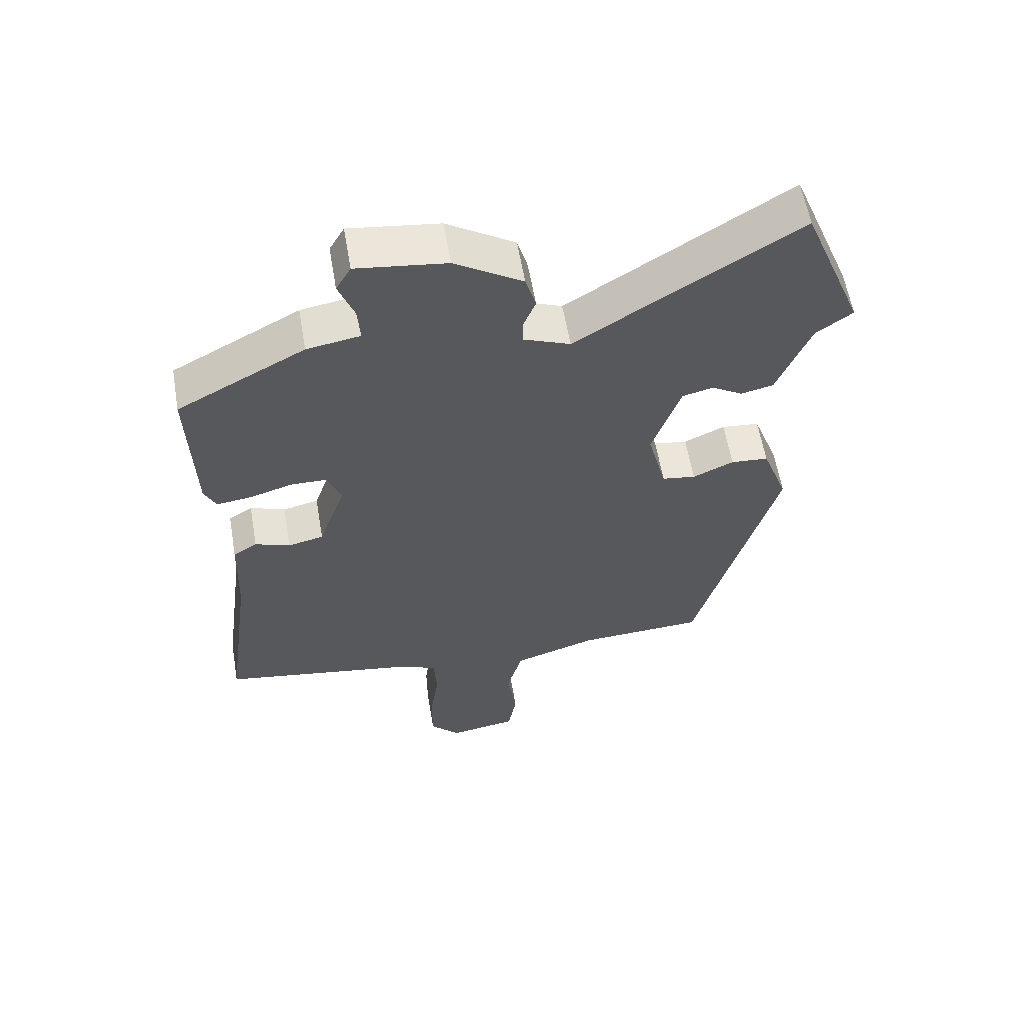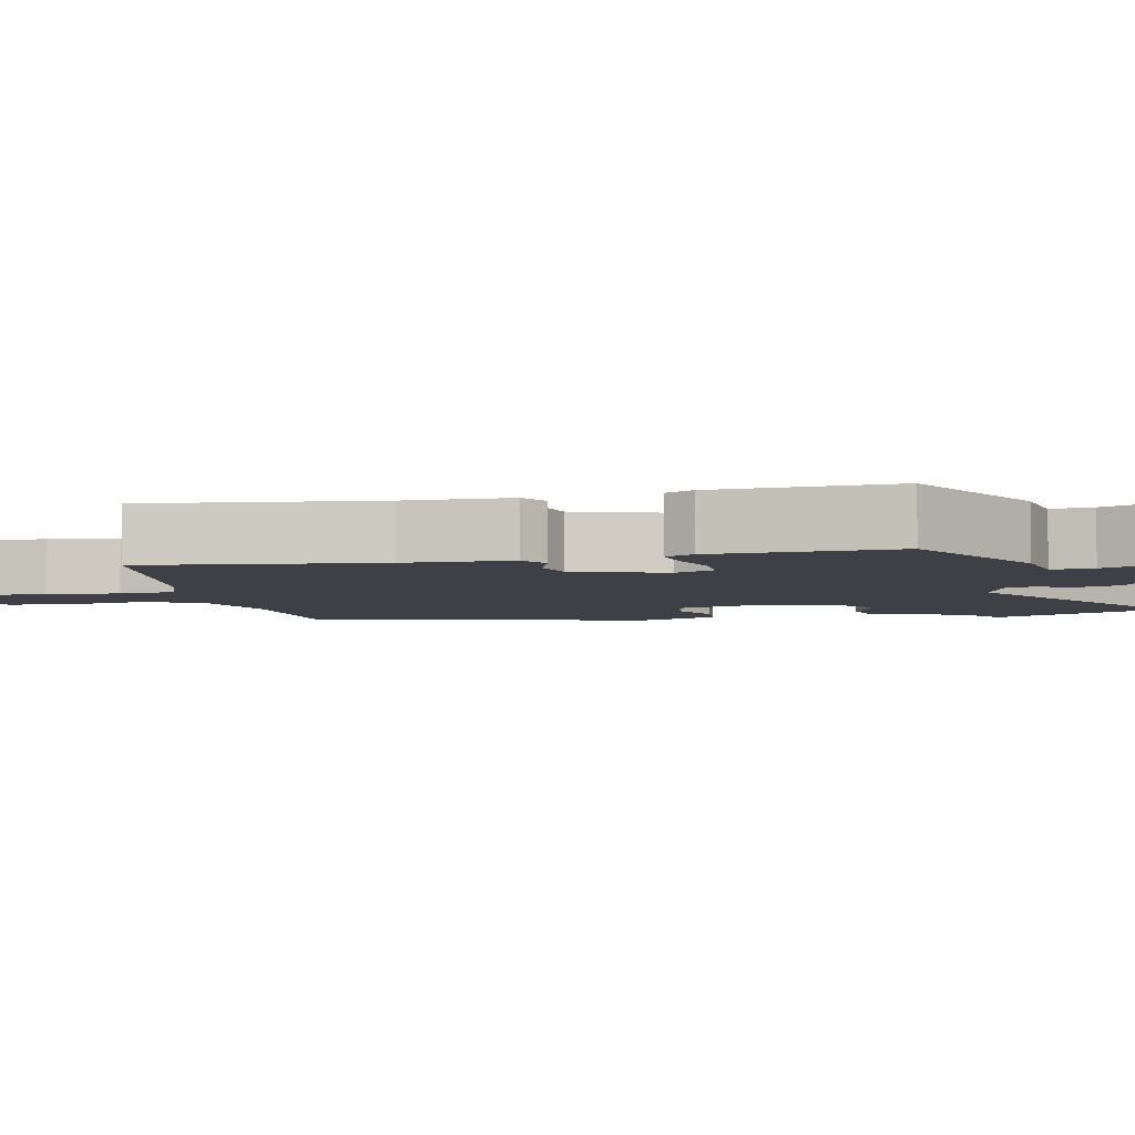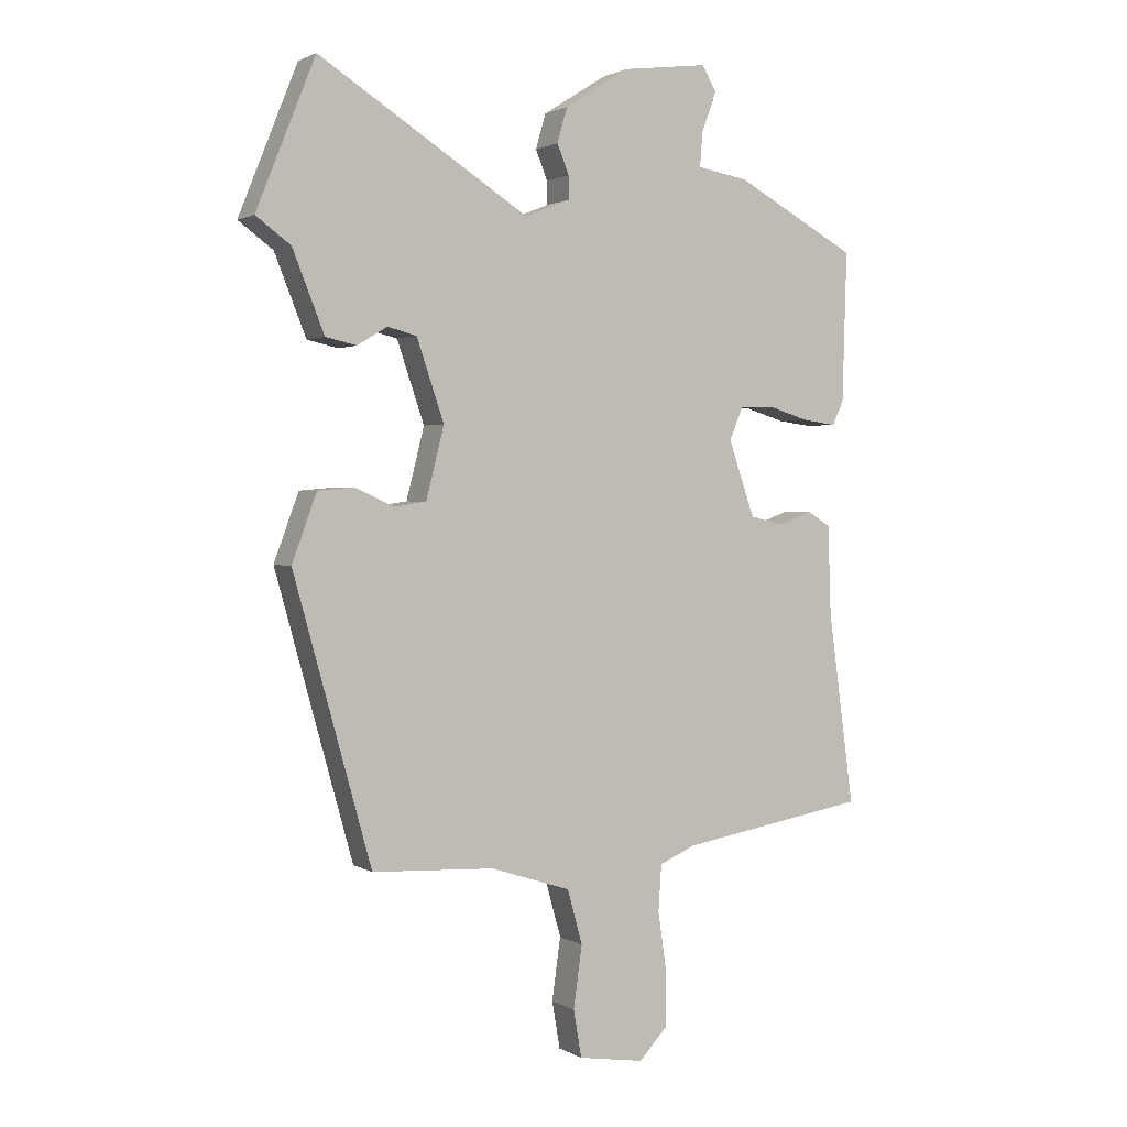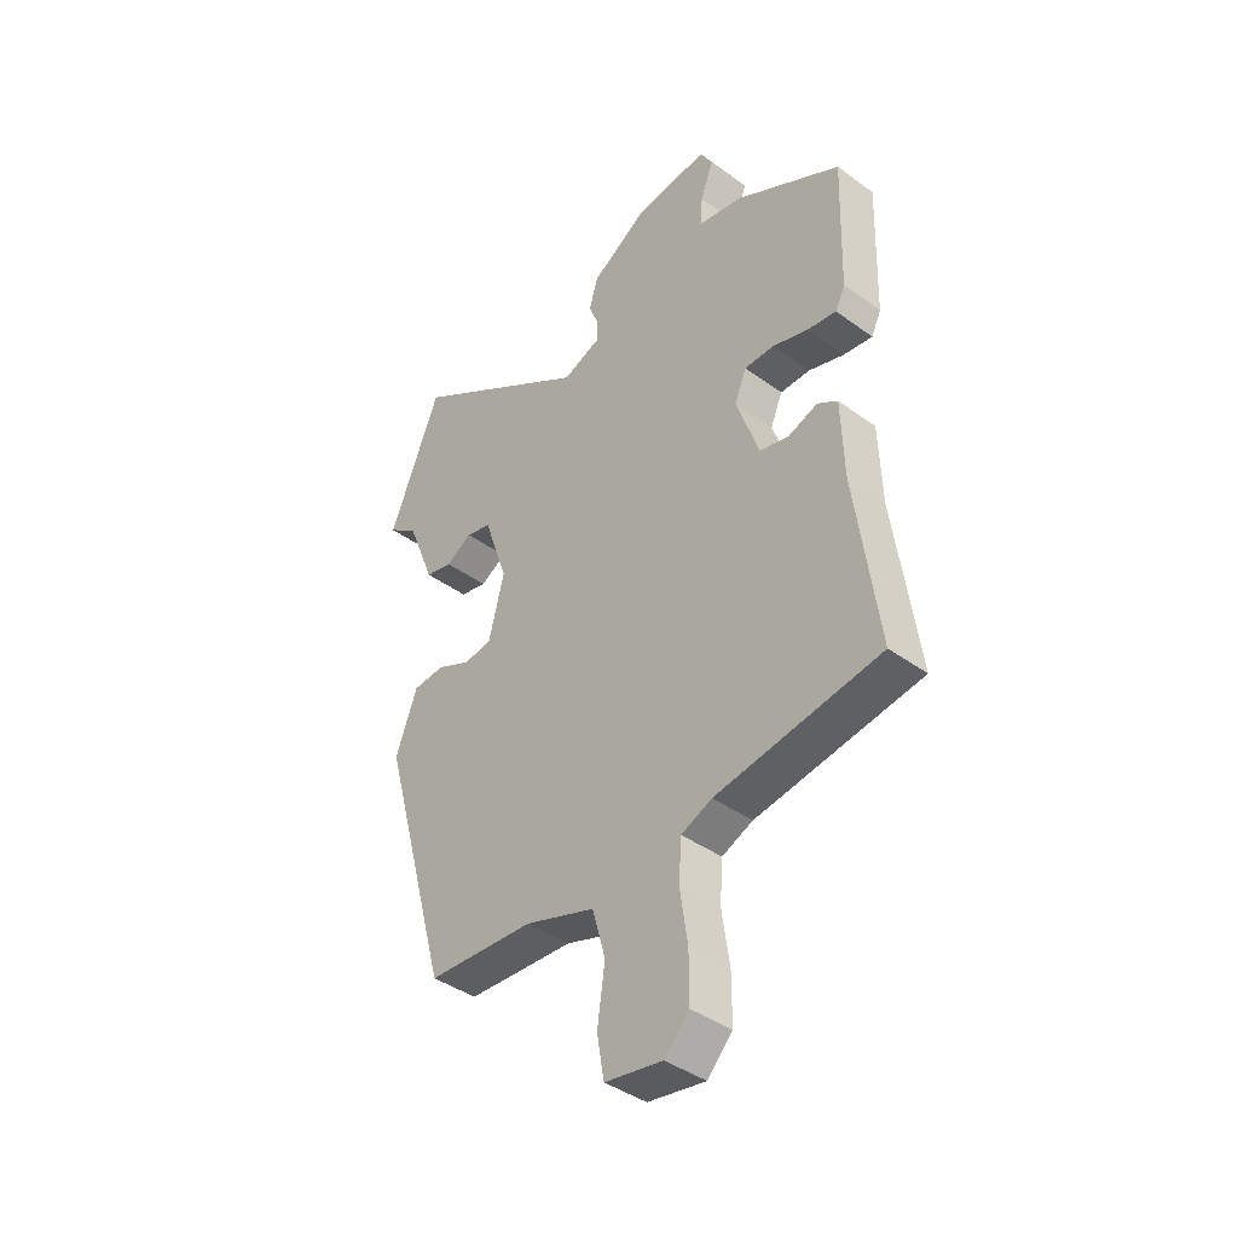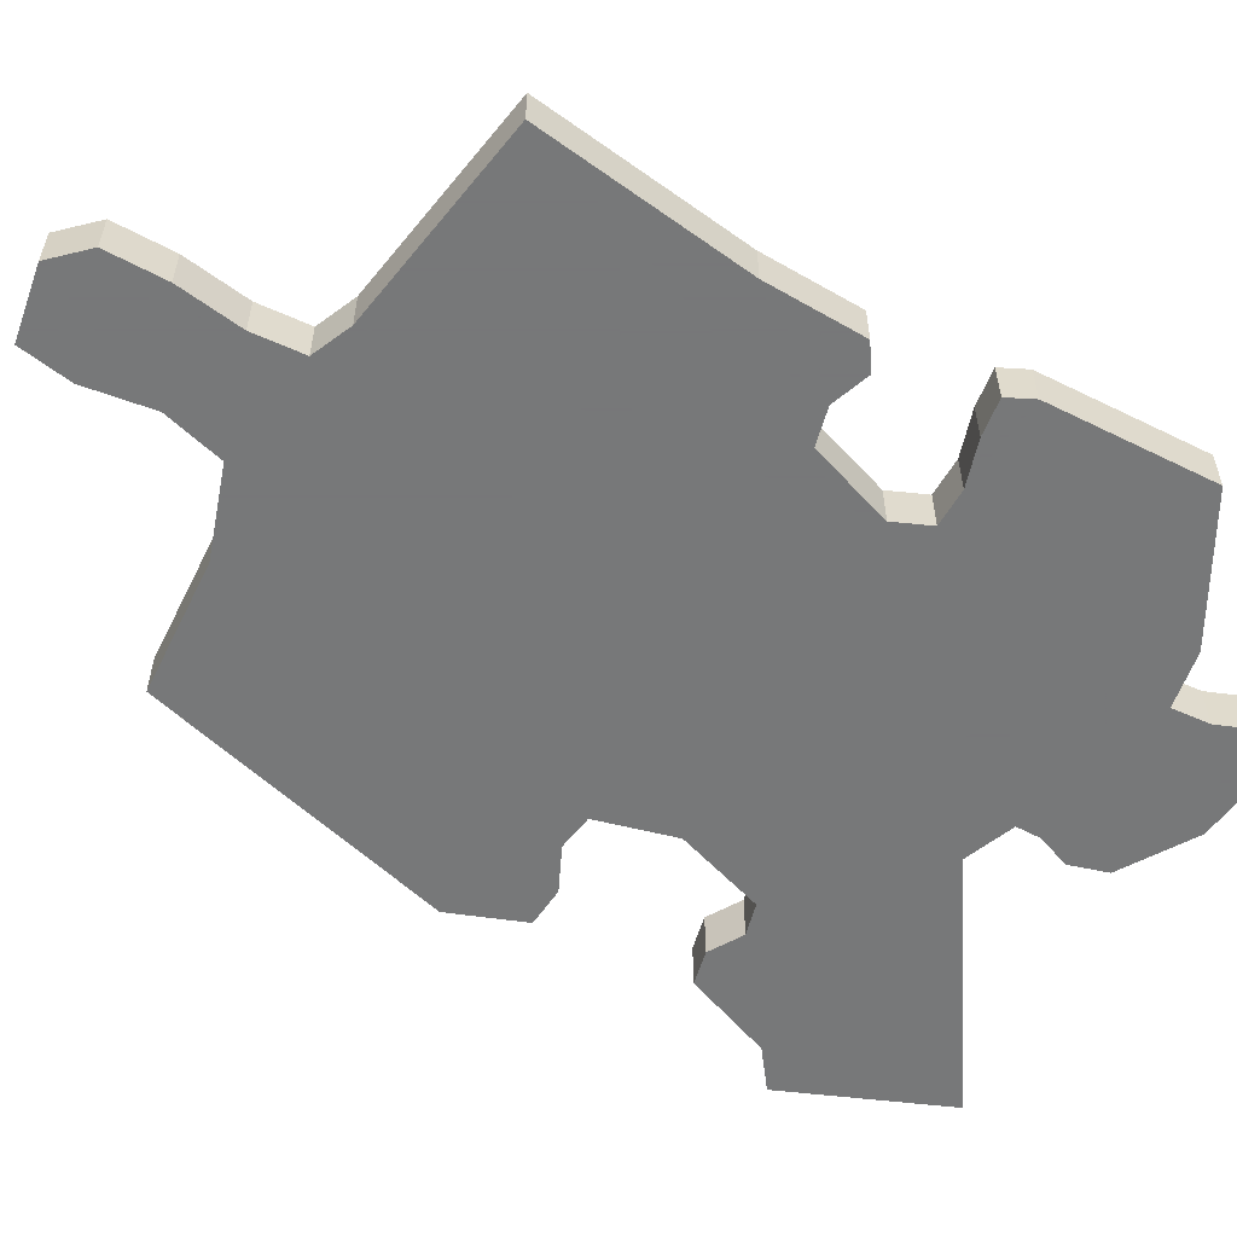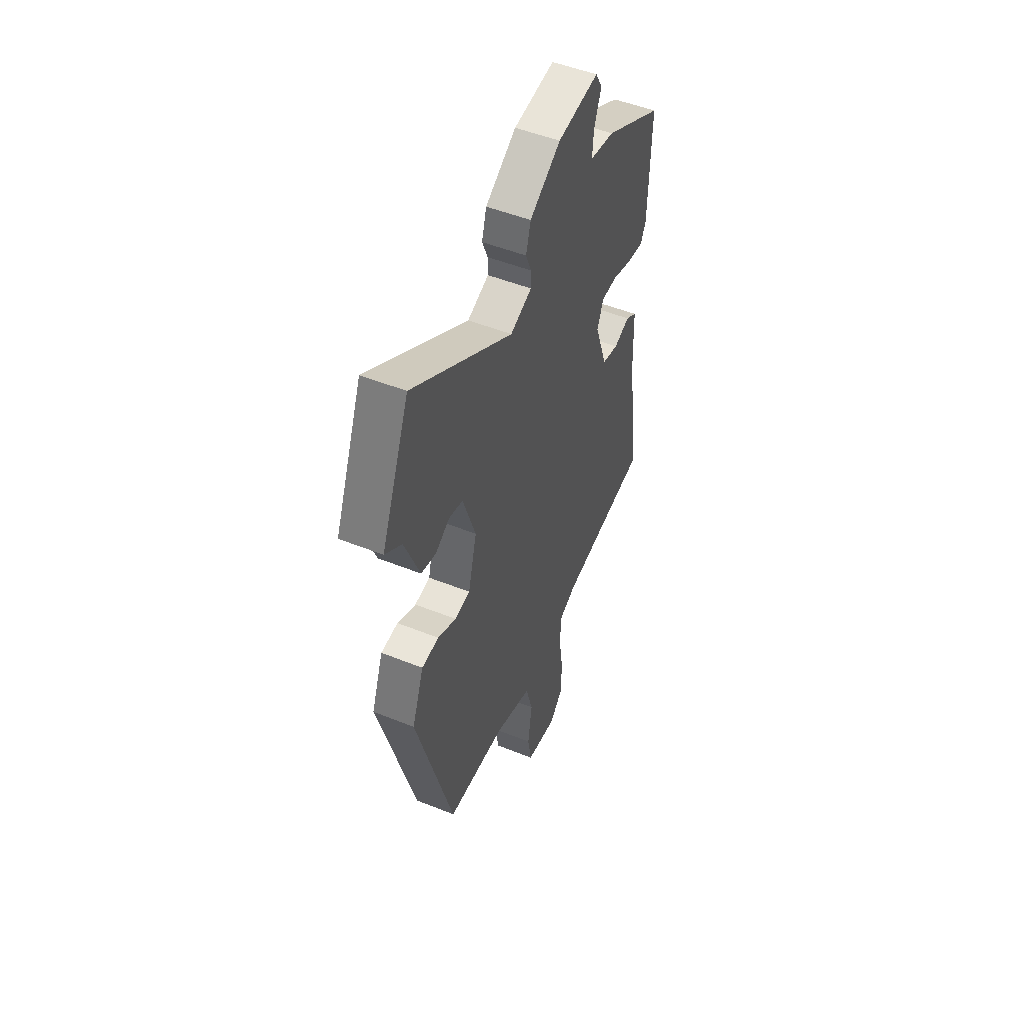
<metadata>
{"format":"obj","ext":"obj","renderer":"f3d","projection":"perspective","resolution":1024,"background":"white","views":[{"elev":59.5,"azim":-9.7,"up":"+Z"},{"elev":-5.2,"azim":-76.9,"up":"+Y"},{"elev":1.7,"azim":151.6,"up":"+Z"},{"elev":-40.6,"azim":-131.7,"up":"+Z"},{"elev":-57.3,"azim":-118.9,"up":"+Y"},{"elev":50.7,"azim":113.7,"up":"+Z"}]}
</metadata>
<code>
v -0.509 0.07 -0.455
v -0.467 0.07 -0.147
v -0.462 0.07 -0.004
v -0.425 0.07 0.019
v -0.371 0.07 -0.001
v -0.316 0.07 0.012
v -0.274 0.07 0.133
v -0.296 0.07 0.186
v -0.351 0.07 0.187
v -0.417 0.07 0.167
v -0.471 0.07 0.16
v -0.489 0.07 0.198
v -0.496 0.07 0.439
v -0.299 0.07 0.545
v -0.217 0.07 0.559
v -0.221 0.07 0.614
v -0.245 0.07 0.678
v -0.222 0.07 0.718
v -0.084 0.07 0.7
v 0.02 0.07 0.634
v 0.036 0.07 0.578
v 0.017 0.07 0.531
v 0.017 0.07 0.494
v 0.089 0.07 0.465
v 0.428 0.07 0.679
v 0.523 0.07 0.443
v 0.467 0.07 0.402
v 0.416 0.07 0.274
v 0.366 0.07 0.263
v 0.318 0.07 0.292
v 0.271 0.07 0.28
v 0.227 0.07 0.151
v 0.256 0.07 0.037
v 0.308 0.07 0.029
v 0.371 0.07 0.058
v 0.429 0.07 0.053
v 0.469 0.07 -0.055
v 0.344 0.07 -0.505
v 0.147 0.07 -0.515
v 0.018 0.07 -0.557
v -0.006 0.07 -0.644
v 0.008 0.07 -0.743
v -0.005 0.07 -0.819
v -0.111 0.07 -0.836
v -0.157 0.07 -0.787
v -0.157 0.07 -0.7
v -0.143 0.07 -0.605
v -0.148 0.07 -0.531
v -0.205 0.07 -0.506
v -0.509 0 -0.455
v -0.467 0 -0.147
v -0.462 0 -0.004
v -0.425 0 0.019
v -0.371 0 -0.001
v -0.316 0 0.012
v -0.274 0 0.133
v -0.296 0 0.186
v -0.351 0 0.187
v -0.417 0 0.167
v -0.471 0 0.16
v -0.489 0 0.198
v -0.496 0 0.439
v -0.299 0 0.545
v -0.217 0 0.559
v -0.221 0 0.614
v -0.245 0 0.678
v -0.222 0 0.718
v -0.084 0 0.7
v 0.02 0 0.634
v 0.036 0 0.578
v 0.017 0 0.531
v 0.017 0 0.494
v 0.089 0 0.465
v 0.428 0 0.679
v 0.523 0 0.443
v 0.467 0 0.402
v 0.416 0 0.274
v 0.366 0 0.263
v 0.318 0 0.292
v 0.271 0 0.28
v 0.227 0 0.151
v 0.256 0 0.037
v 0.308 0 0.029
v 0.371 0 0.058
v 0.429 0 0.053
v 0.469 0 -0.055
v 0.344 0 -0.505
v 0.147 0 -0.515
v 0.018 0 -0.557
v -0.006 0 -0.644
v 0.008 0 -0.743
v -0.005 0 -0.819
v -0.111 0 -0.836
v -0.157 0 -0.787
v -0.157 0 -0.7
v -0.143 0 -0.605
v -0.148 0 -0.531
v -0.205 0 -0.506
f 44 45 46 47
f 44 47 48
f 41 42 43 44
f 40 41 44 48
f 39 40 48 49
f 34 35 36 37
f 33 34 37 38
f 32 33 38 39
f 27 28 29 30
f 27 30 31
f 24 25 26 27
f 24 27 31
f 23 24 31 32
f 19 20 21 22
f 19 22 23
f 16 17 18 19
f 15 16 19 23
f 9 10 11 12
f 8 9 12 13
f 2 3 4 5
f 2 5 6
f 1 2 6
f 49 1 6
f 39 49 6 7
f 32 39 7 8
f 14 15 23 32
f 8 13 14 32
f 96 95 94 93
f 97 96 93
f 93 92 91 90
f 97 93 90 89
f 98 97 89 88
f 86 85 84 83
f 87 86 83 82
f 88 87 82 81
f 79 78 77 76
f 80 79 76
f 76 75 74 73
f 80 76 73
f 81 80 73 72
f 71 70 69 68
f 72 71 68
f 68 67 66 65
f 72 68 65 64
f 61 60 59 58
f 62 61 58 57
f 54 53 52 51
f 55 54 51
f 55 51 50
f 55 50 98
f 56 55 98 88
f 57 56 88 81
f 81 72 64 63
f 81 63 62 57
f 1 50 51 2
f 2 51 52 3
f 3 52 53 4
f 4 53 54 5
f 5 54 55 6
f 6 55 56 7
f 7 56 57 8
f 8 57 58 9
f 9 58 59 10
f 10 59 60 11
f 11 60 61 12
f 12 61 62 13
f 13 62 63 14
f 14 63 64 15
f 15 64 65 16
f 16 65 66 17
f 17 66 67 18
f 18 67 68 19
f 19 68 69 20
f 20 69 70 21
f 21 70 71 22
f 22 71 72 23
f 23 72 73 24
f 24 73 74 25
f 25 74 75 26
f 26 75 76 27
f 27 76 77 28
f 28 77 78 29
f 29 78 79 30
f 30 79 80 31
f 31 80 81 32
f 32 81 82 33
f 33 82 83 34
f 34 83 84 35
f 35 84 85 36
f 36 85 86 37
f 37 86 87 38
f 38 87 88 39
f 39 88 89 40
f 40 89 90 41
f 41 90 91 42
f 42 91 92 43
f 43 92 93 44
f 44 93 94 45
f 45 94 95 46
f 46 95 96 47
f 47 96 97 48
f 48 97 98 49
f 49 98 50 1

</code>
